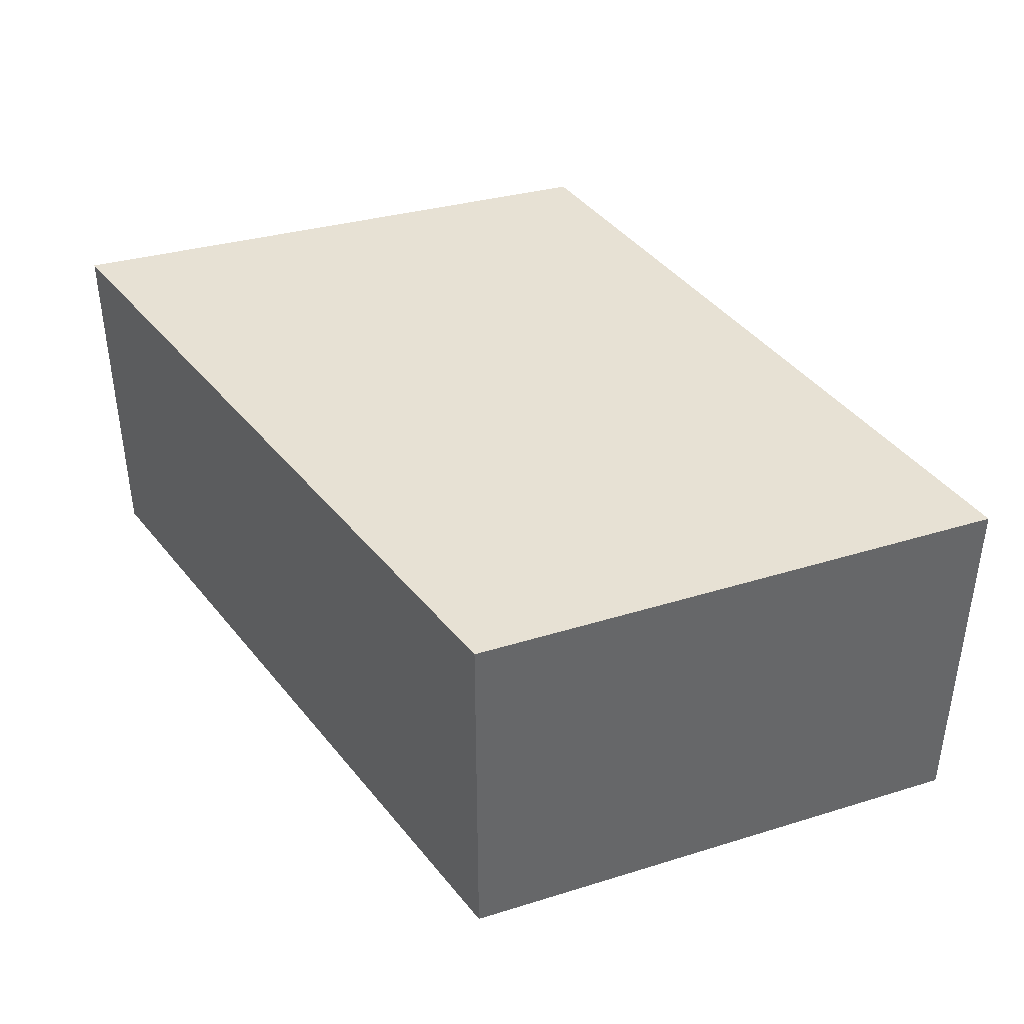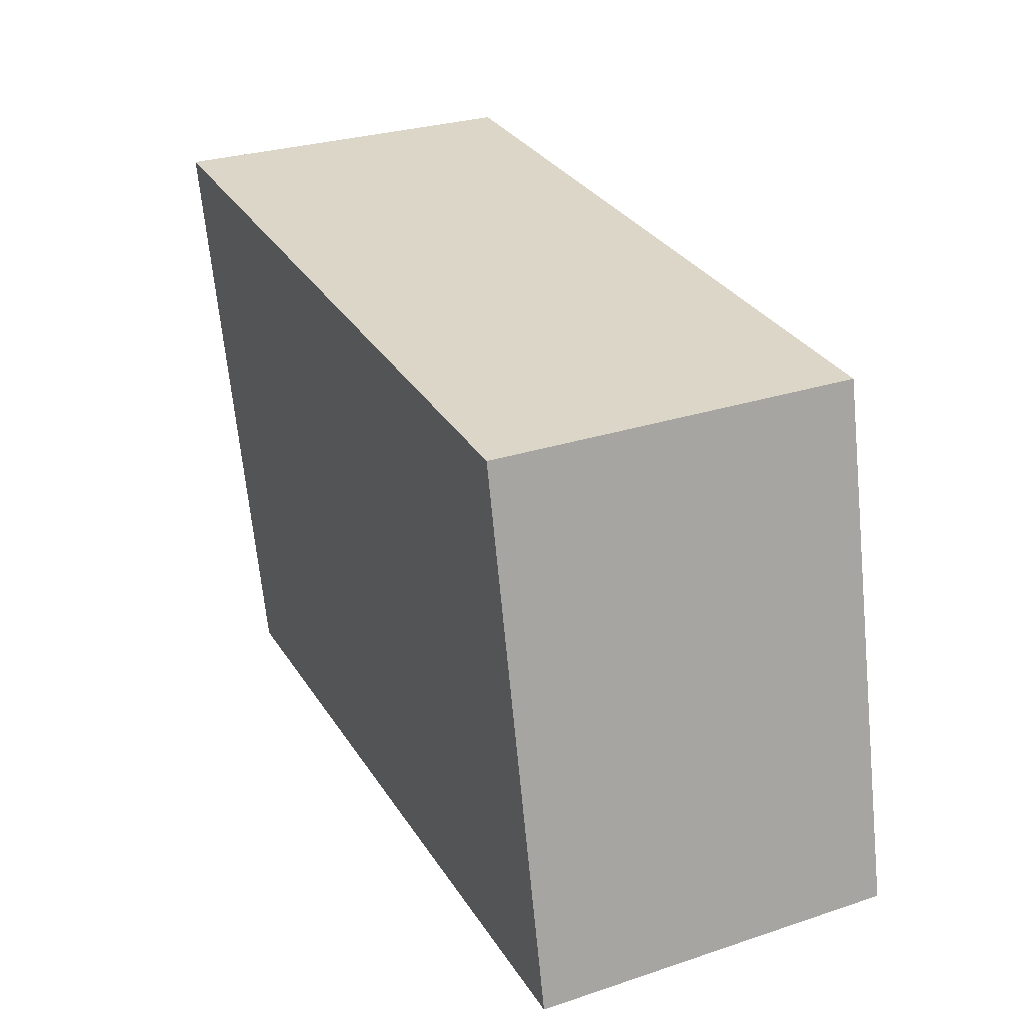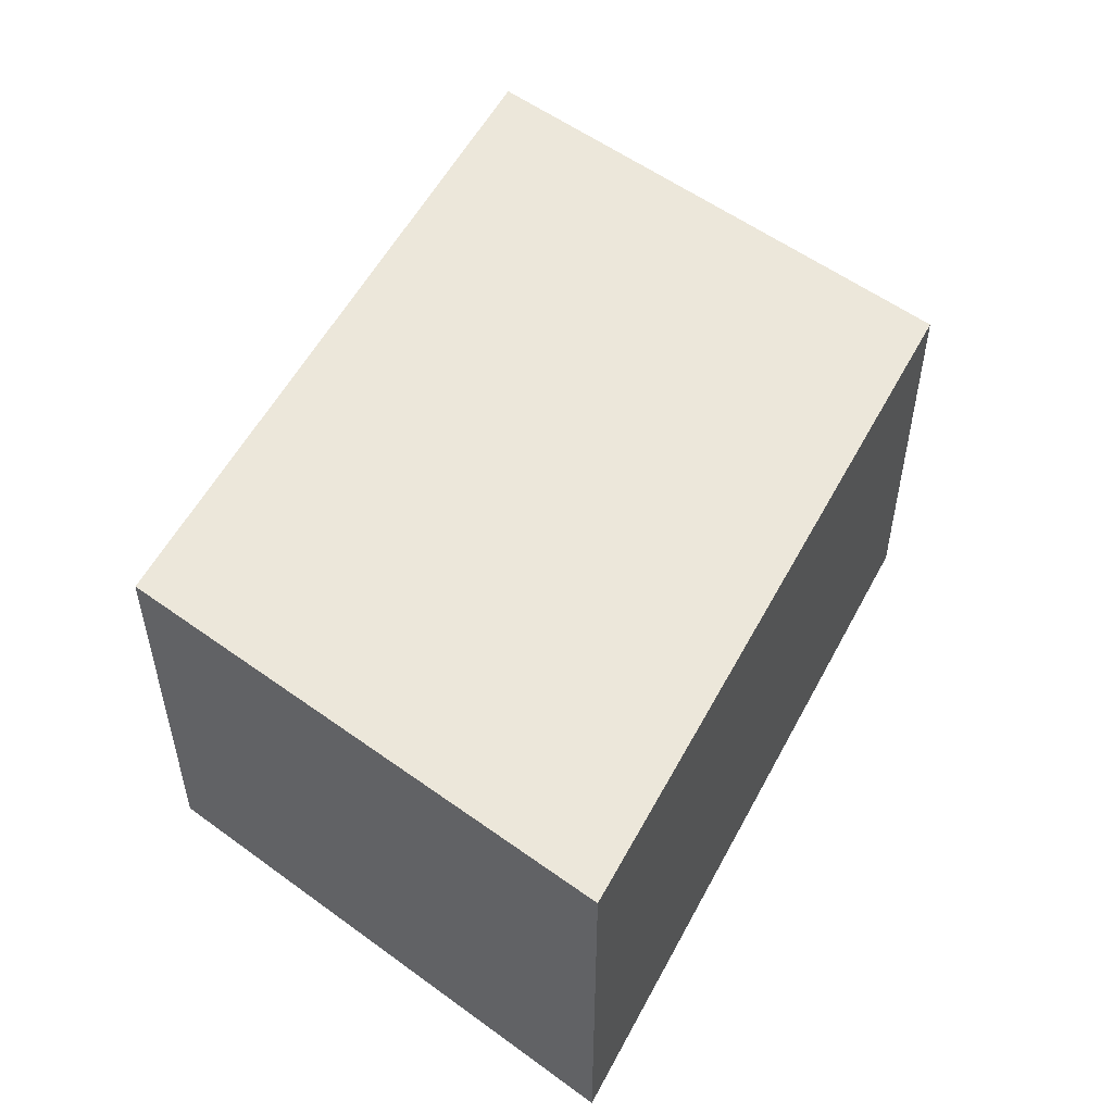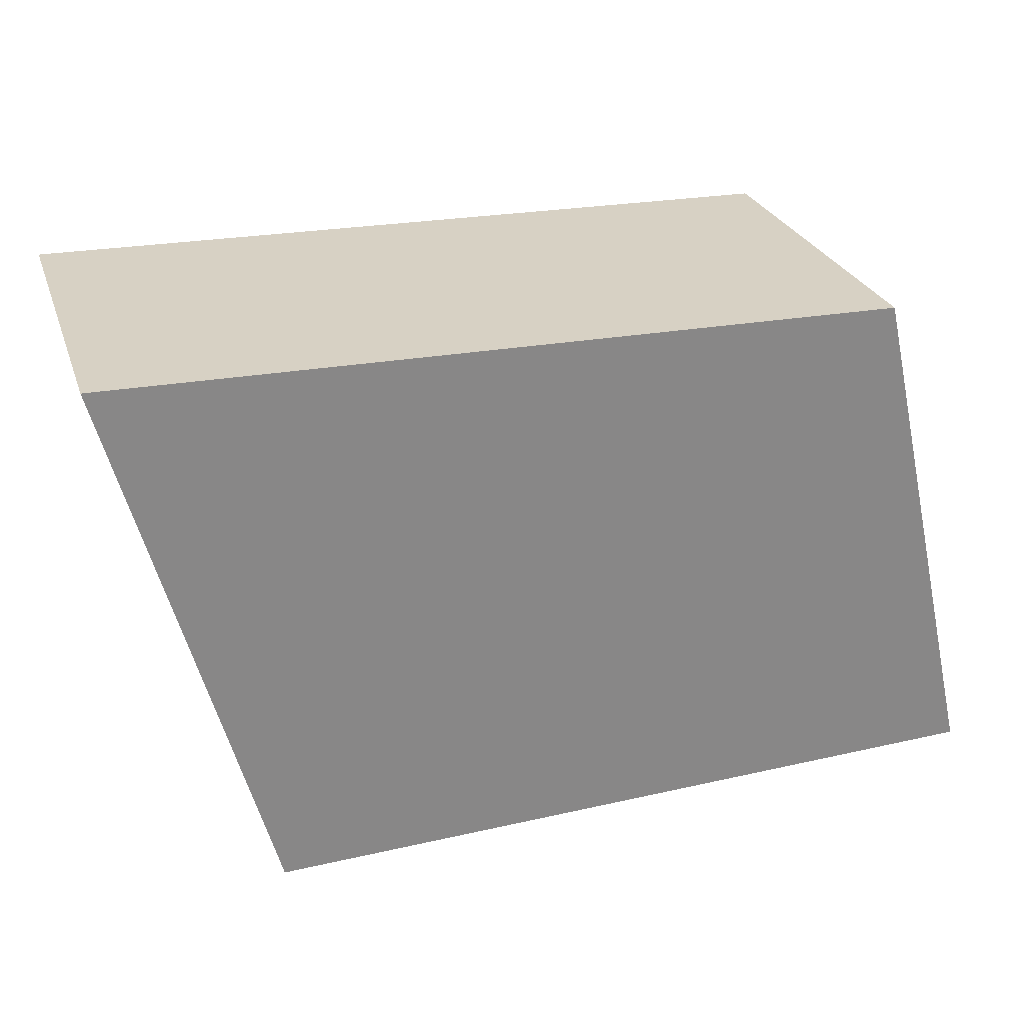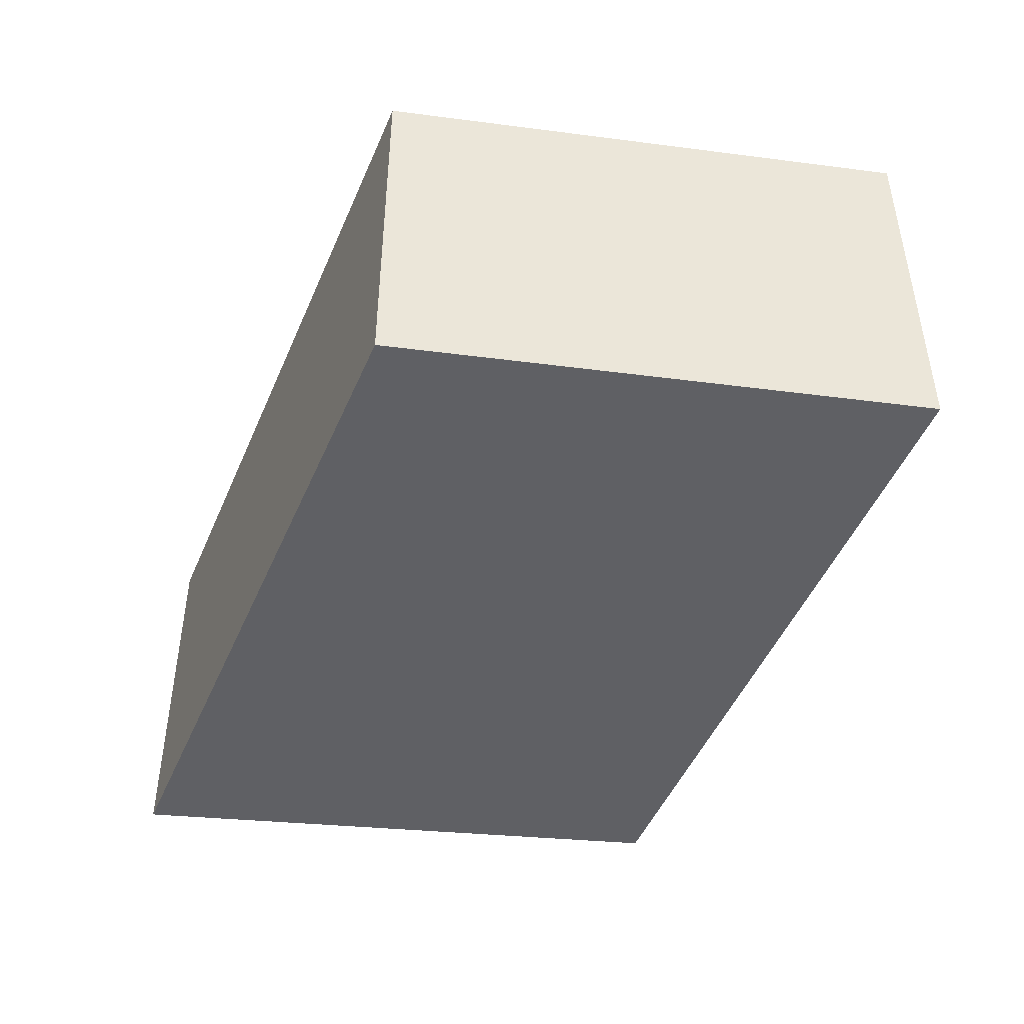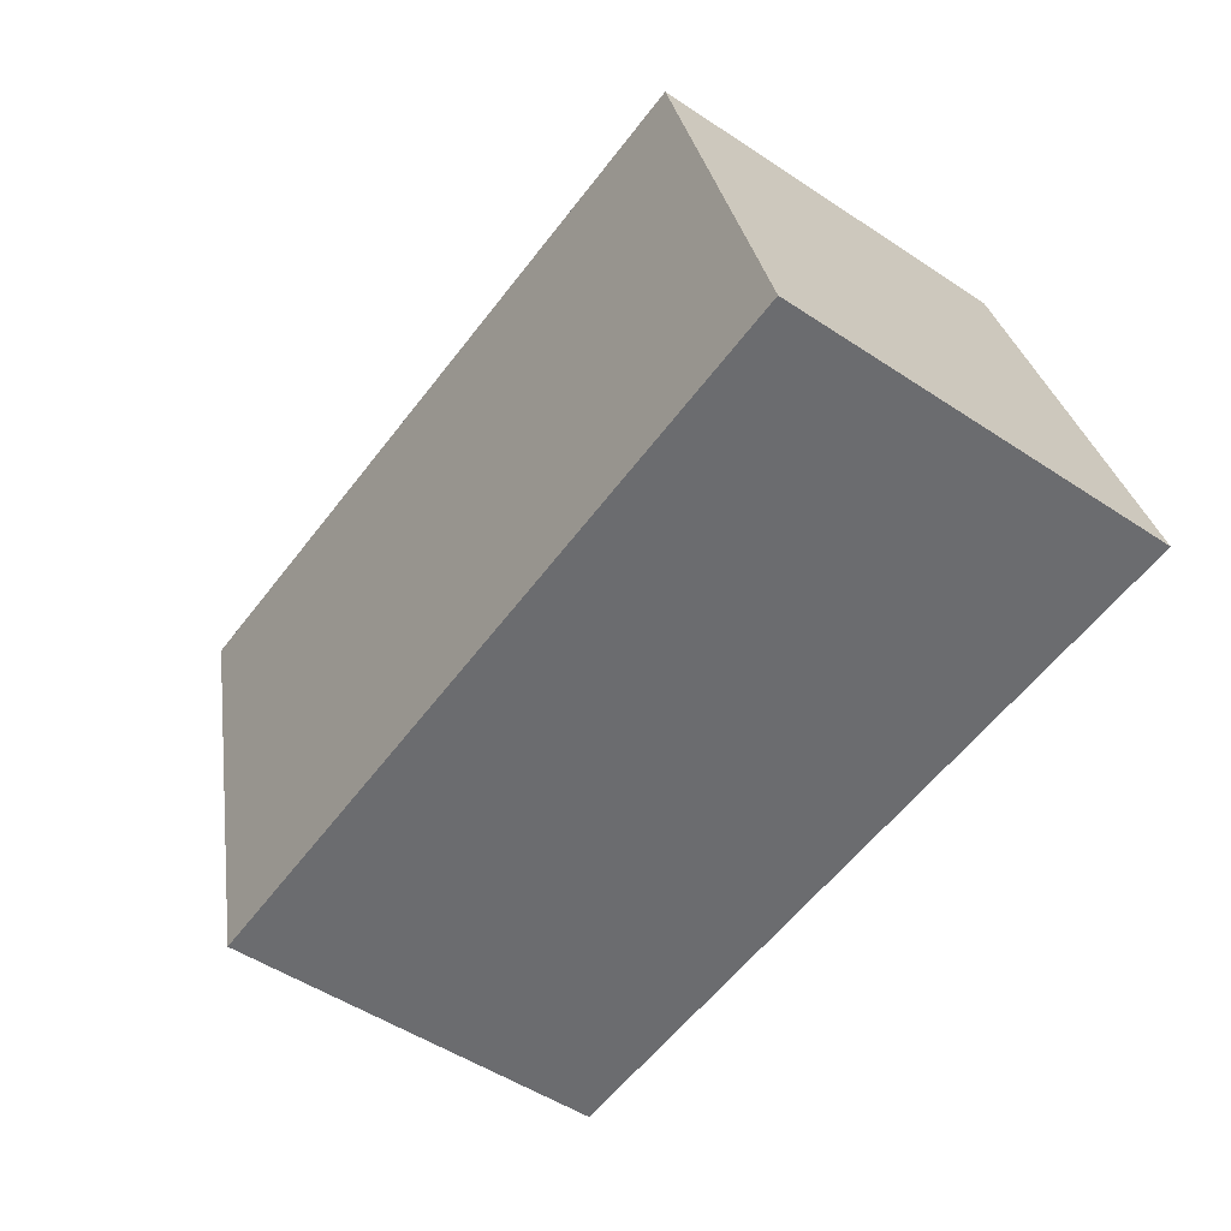
<metadata>
{"format":"obj","ext":"obj","renderer":"f3d","projection":"perspective","resolution":1024,"background":"white","views":[{"elev":39.4,"azim":-123.8,"up":"+Z"},{"elev":29.4,"azim":-115.7,"up":"+Y"},{"elev":50.4,"azim":-64.5,"up":"+Z"},{"elev":27.2,"azim":162.7,"up":"+Y"},{"elev":-44.1,"azim":-111.4,"up":"+Z"},{"elev":-52.2,"azim":-125.5,"up":"+Y"}]}
</metadata>
<code>
o mesh306/mesh306-geometry#mesh306-geometry
v -0.03397 0.09216 0.5361
v -0.03692 0.09044 0.5361
v -0.03447 0.09037 0.5361
v -0.03653 0.09212 0.5361
v -0.03447 0.09037 0.5349
v -0.03653 0.09212 0.5349
v -0.03692 0.09044 0.5349
v -0.03397 0.09216 0.5349
f 1 2 3
f 2 1 4
f 2 5 3
f 5 1 3
f 1 6 4
f 6 2 4
f 5 2 7
f 1 5 8
f 6 1 8
f 2 6 7
f 7 8 5
f 8 7 6
f 3 2 1
f 4 1 2
f 3 5 2
f 3 1 5
f 4 6 1
f 4 2 6
f 7 2 5
f 8 5 1
f 8 1 6
f 7 6 2
f 5 8 7
f 6 7 8

</code>
